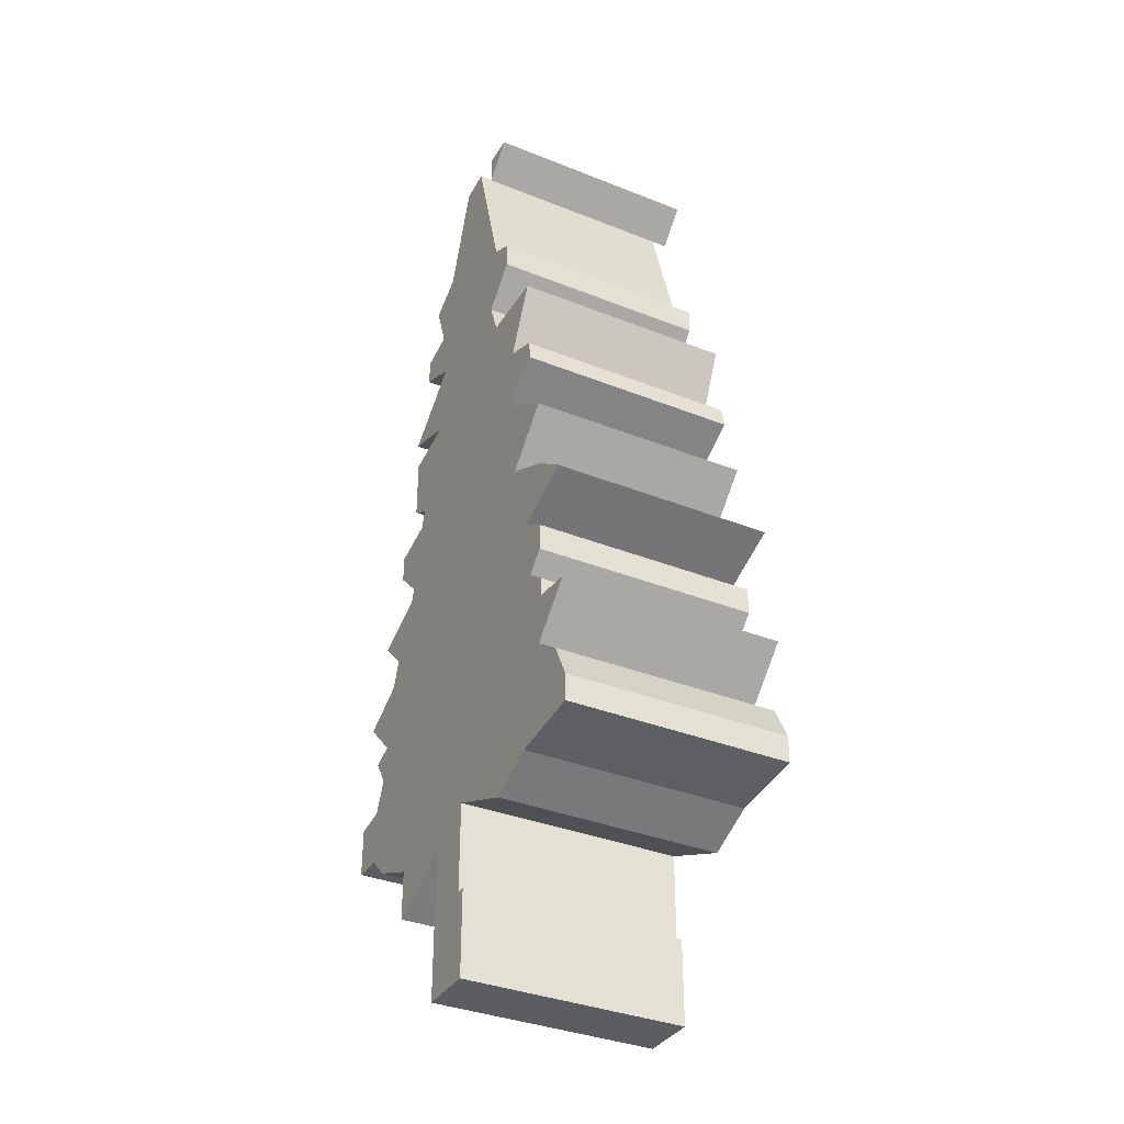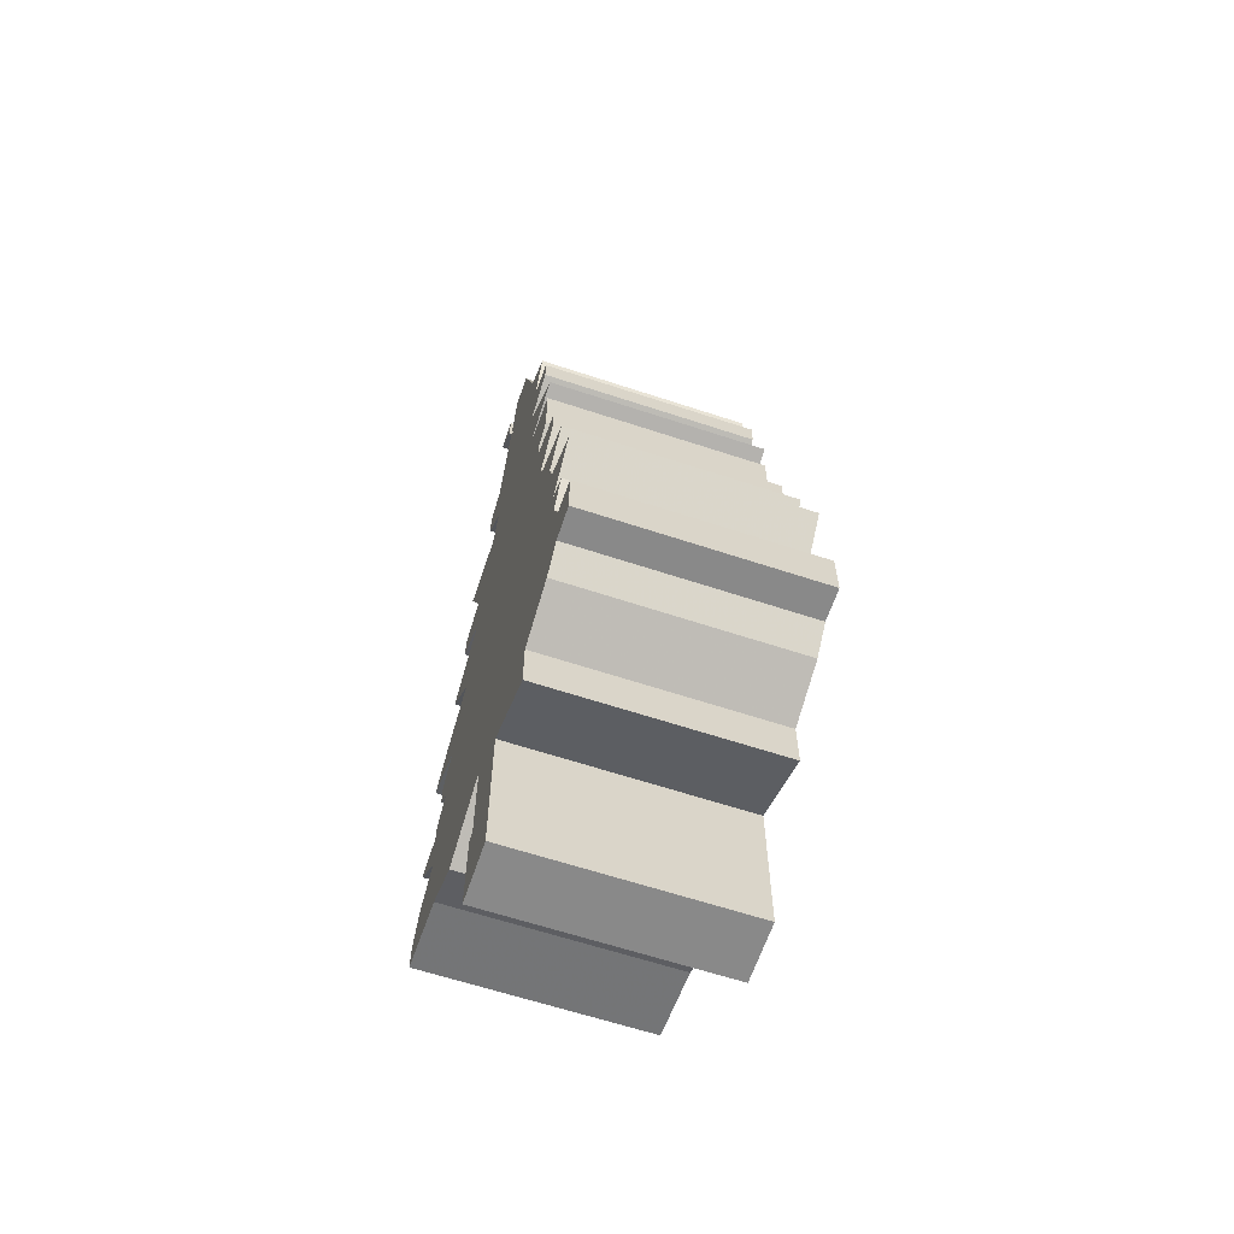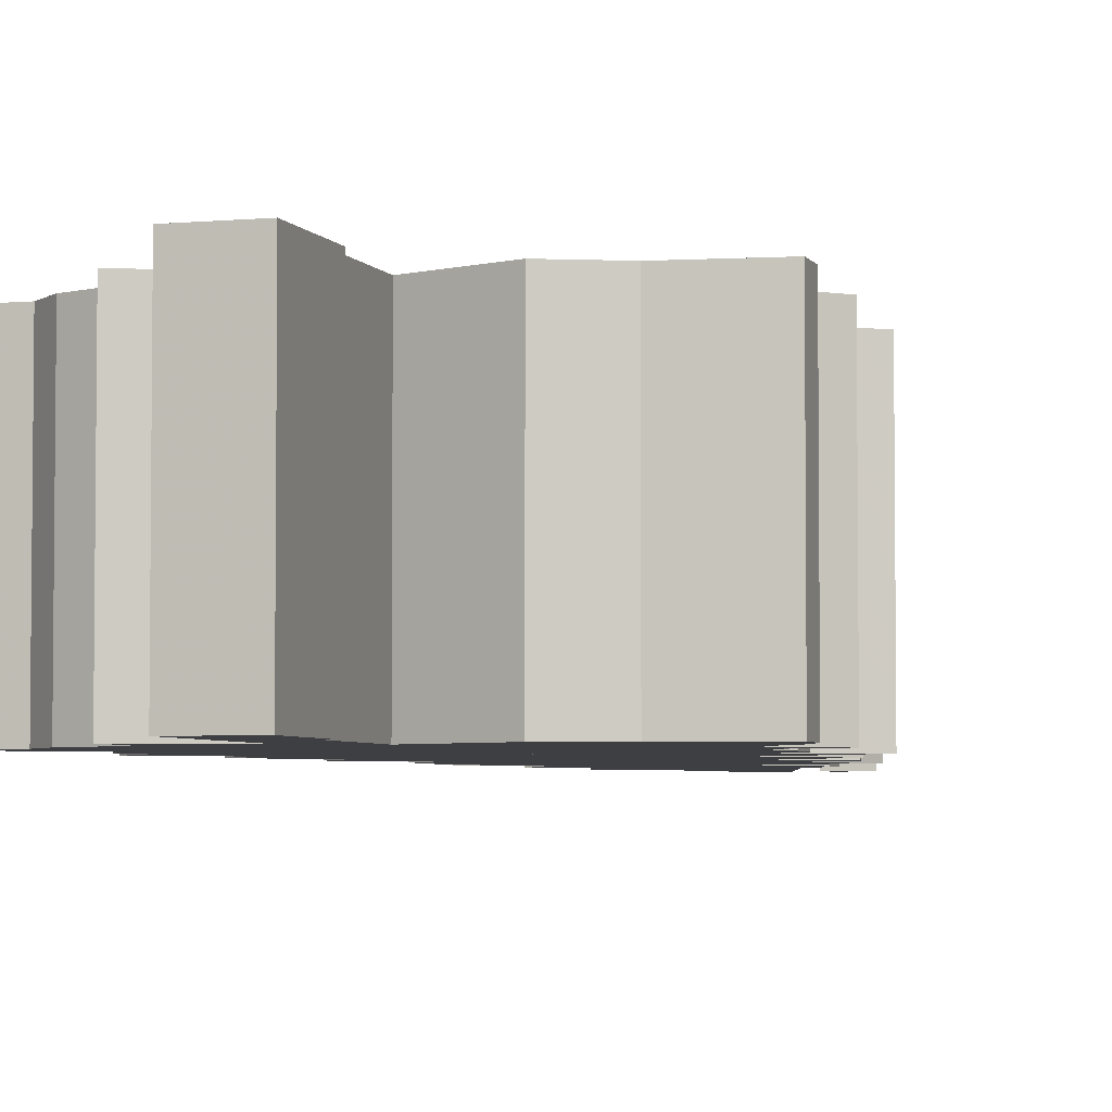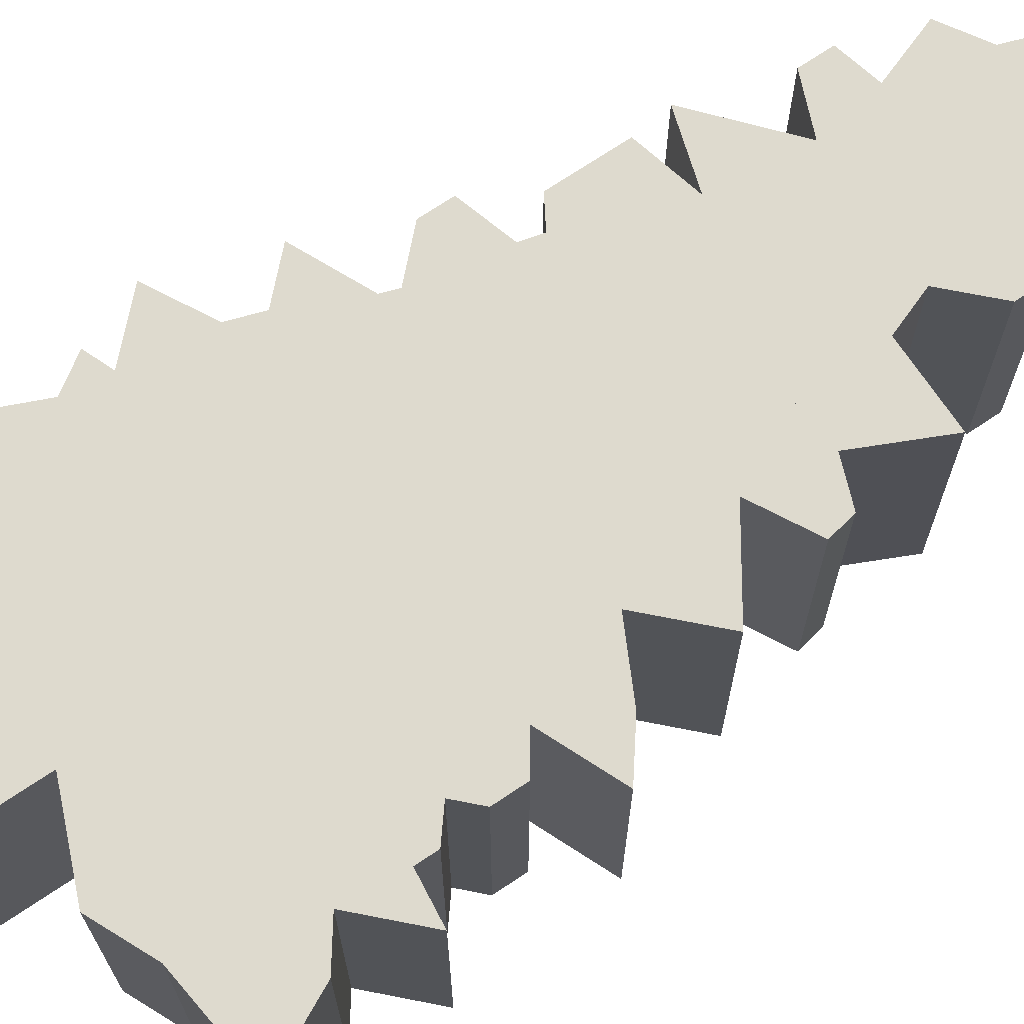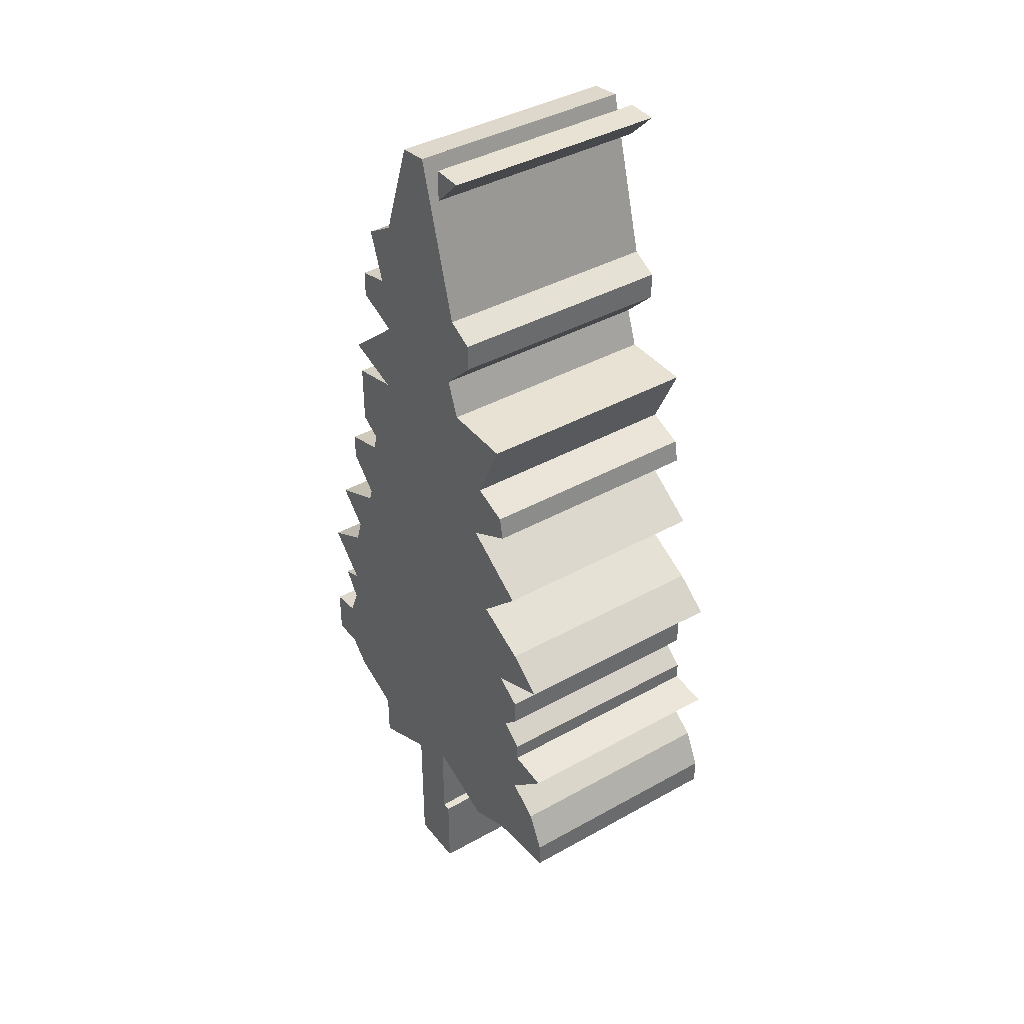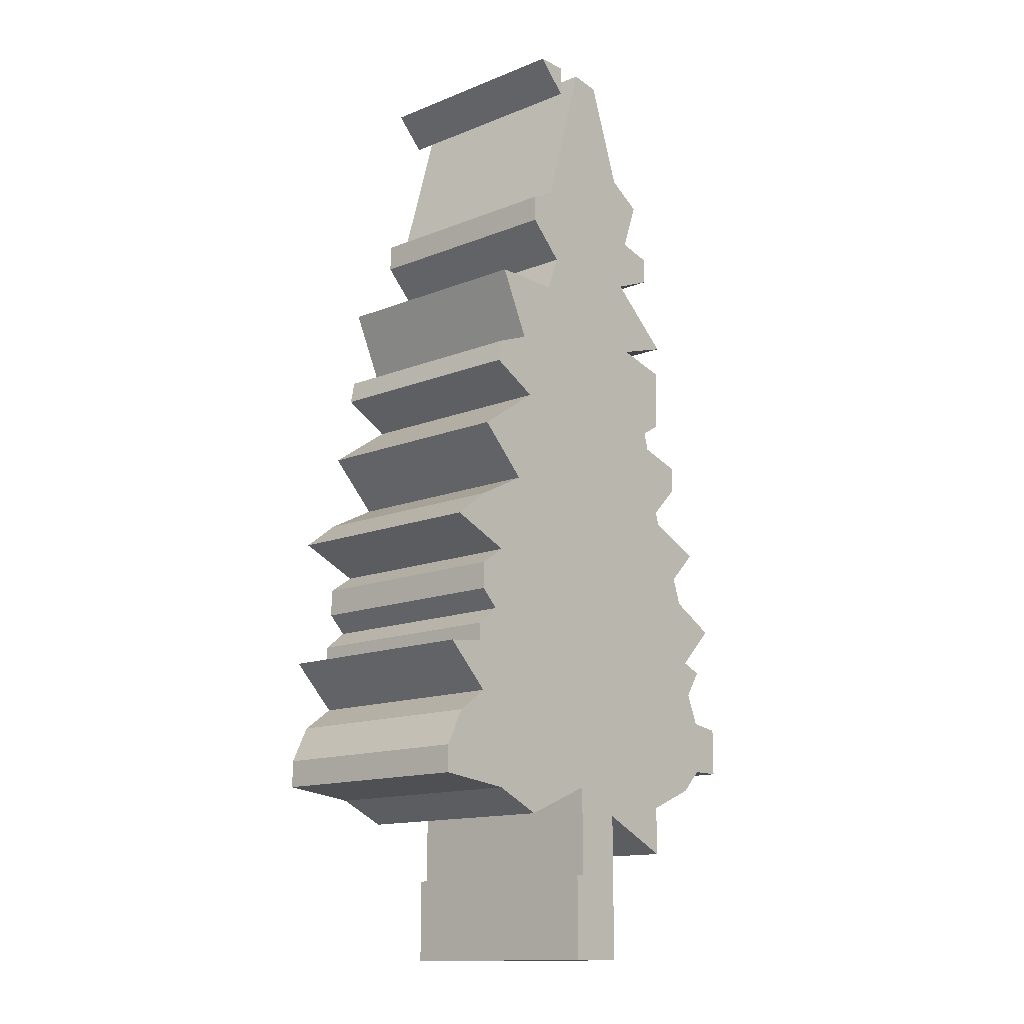
<metadata>
{"format":"obj","ext":"obj","renderer":"f3d","projection":"perspective","resolution":1024,"background":"white","views":[{"elev":-35.4,"azim":62.1,"up":"+Y"},{"elev":-63.0,"azim":-108.5,"up":"+Y"},{"elev":-4.2,"azim":17.1,"up":"+Z"},{"elev":71.2,"azim":56.1,"up":"+Z"},{"elev":40.0,"azim":55.4,"up":"+Y"},{"elev":-13.8,"azim":131.8,"up":"+Y"}]}
</metadata>
<code>
g sbg_iceland_dm_tree08_m
v -0.02 2.18 0
v -0.1 1.95 0
v -0.18 1.9 0
v -0.14 1.79 0
v -0.22 1.77 0
v -0.22 1.71 0
v -0.12 1.67 0
v -0.27 1.54 0
v -0.14 1.5 0
v -0.26 1.47 0
v -0.26 1.33 0
v -0.21 1.3 0
v -0.22 1.26 0
v -0.32 1.23 0
v -0.32 1.17 0
v -0.25 1.1 0
v -0.26 1.07 0
v -0.39 1.01 0
v -0.32 0.94 0
v -0.34 0.88 0
v -0.45 0.82 0
v -0.36 0.73 0
v -0.41 0.71 0
v -0.37 0.65 0
v -0.4 0.58 0
v -0.47 0.57 0
v -0.47 0.46 0
v -0.4 0.46 0
v -0.35 0.41 0
v -0.23 0.36 0
v -0.23 0.25 0
v -0.06 0.33 0
v -0.06 0 0
v 0.07 0 0
v 0.07 0.19 0
v 0.05 0.19 0
v 0.05 0.39 0
v 0.22 0.32 0
v 0.33 0.37 0
v 0.5 0.39 0
v 0.5 0.45 0
v 0.46 0.53 0
v 0.39 0.58 0
v 0.49 0.68 0
v 0.4 0.69 0
v 0.4 0.73 0
v 0.35 0.77 0
v 0.39 0.81 0
v 0.39 0.87 0
v 0.33 0.91 0
v 0.47 0.97 0
v 0.39 1.03 0
v 0.27 1.09 0
v 0.38 1.2 0
v 0.23 1.3 0
v 0.34 1.36 0
v 0.33 1.41 0
v 0.25 1.44 0
v 0.32 1.59 0
v 0.16 1.59 0
v 0.13 1.67 0
v 0.21 1.75 0
v 0.21 1.81 0
v 0.15 1.84 0
v 0.05 2.19 0
v 0.11 2.12 0
v 0.18 2.19 0
v 0.11 2.19 0
v -0.02 2.18 0.5
v -0.1 1.95 0.5
v -0.18 1.9 0.5
v -0.14 1.79 0.5
v -0.22 1.77 0.5
v -0.22 1.71 0.5
v -0.12 1.67 0.5
v -0.27 1.54 0.5
v -0.14 1.5 0.5
v -0.26 1.47 0.5
v -0.26 1.33 0.5
v -0.21 1.3 0.5
v -0.22 1.26 0.5
v -0.32 1.23 0.5
v -0.32 1.17 0.5
v -0.25 1.1 0.5
v -0.26 1.07 0.5
v -0.39 1.01 0.5
v -0.32 0.94 0.5
v -0.34 0.88 0.5
v -0.45 0.82 0.5
v -0.36 0.73 0.5
v -0.41 0.71 0.5
v -0.37 0.65 0.5
v -0.4 0.58 0.5
v -0.47 0.57 0.5
v -0.47 0.46 0.5
v -0.4 0.46 0.5
v -0.35 0.41 0.5
v -0.23 0.36 0.5
v -0.23 0.25 0.5
v -0.06 0.33 0.5
v -0.06 0 0.5
v 0.07 0 0.5
v 0.07 0.19 0.5
v 0.05 0.19 0.5
v 0.05 0.39 0.5
v 0.22 0.32 0.5
v 0.33 0.37 0.5
v 0.5 0.39 0.5
v 0.5 0.45 0.5
v 0.46 0.53 0.5
v 0.39 0.58 0.5
v 0.49 0.68 0.5
v 0.4 0.69 0.5
v 0.4 0.73 0.5
v 0.35 0.77 0.5
v 0.39 0.81 0.5
v 0.39 0.87 0.5
v 0.33 0.91 0.5
v 0.47 0.97 0.5
v 0.39 1.03 0.5
v 0.27 1.09 0.5
v 0.38 1.2 0.5
v 0.23 1.3 0.5
v 0.34 1.36 0.5
v 0.33 1.41 0.5
v 0.25 1.44 0.5
v 0.32 1.59 0.5
v 0.16 1.59 0.5
v 0.13 1.67 0.5
v 0.21 1.75 0.5
v 0.21 1.81 0.5
v 0.15 1.84 0.5
v 0.05 2.19 0.5
v 0.11 2.12 0.5
v 0.18 2.19 0.5
v 0.11 2.19 0.5
g sbg_iceland_dm_tree08_m_0
f 64 63 62
f 64 62 61
f 65 64 61
f 60 59 58
f 58 57 56
f 58 56 55
f 60 58 55
f 61 60 55
f 55 54 53
f 61 55 53
f 53 52 50
f 52 51 50
f 50 49 48
f 50 48 47
f 53 50 47
f 47 46 45
f 45 44 43
f 47 45 43
f 53 47 39
f 61 53 39
f 43 42 39
f 40 39 41
f 39 42 41
f 47 43 39
f 65 39 37
f 39 38 37
f 36 35 34
f 36 34 33
f 36 33 32
f 32 13 36
f 32 31 30
f 13 12 36
f 29 28 25
f 30 24 32
f 28 27 26
f 28 26 25
f 30 29 25
f 17 16 32
f 24 23 22
f 22 21 20
f 24 22 32
f 19 32 20
f 19 18 17
f 17 32 19
f 32 22 20
f 25 24 30
f 15 14 13
f 16 15 13
f 16 13 32
f 12 11 10
f 12 10 9
f 12 9 36
f 65 36 9
f 9 8 7
f 65 9 7
f 6 5 4
f 7 6 4
f 7 4 2
f 4 3 2
f 65 7 2
f 65 2 1
f 68 67 66
f 63 130 62
f 130 63 131
f 64 131 63
f 131 64 132
f 62 129 61
f 129 62 130
f 65 132 64
f 132 65 133
f 61 133 65
f 133 61 129
f 59 126 58
f 126 59 127
f 60 127 59
f 127 60 128
f 57 124 56
f 124 57 125
f 58 125 57
f 125 58 126
f 56 123 55
f 123 56 124
f 61 128 60
f 128 61 129
f 54 121 53
f 121 54 122
f 55 122 54
f 122 55 123
f 53 120 52
f 120 53 121
f 51 118 50
f 118 51 119
f 52 119 51
f 119 52 120
f 49 116 48
f 116 49 117
f 50 117 49
f 117 50 118
f 48 115 47
f 115 48 116
f 46 113 45
f 113 46 114
f 47 114 46
f 114 47 115
f 44 111 43
f 111 44 112
f 45 112 44
f 112 45 113
f 39 129 61
f 129 39 107
f 43 110 42
f 110 43 111
f 40 107 39
f 107 40 108
f 41 108 40
f 108 41 109
f 42 109 41
f 109 42 110
f 65 107 39
f 107 65 133
f 37 133 65
f 133 37 105
f 38 105 37
f 105 38 106
f 39 106 38
f 106 39 107
f 35 102 34
f 102 35 103
f 36 103 35
f 103 36 104
f 34 101 33
f 101 34 102
f 33 100 32
f 100 33 101
f 31 98 30
f 98 31 99
f 32 99 31
f 99 32 100
f 13 80 12
f 80 13 81
f 29 96 28
f 96 29 97
f 27 94 26
f 94 27 95
f 28 95 27
f 95 28 96
f 26 93 25
f 93 26 94
f 30 97 29
f 97 30 98
f 17 84 16
f 84 17 85
f 23 90 22
f 90 23 91
f 24 91 23
f 91 24 92
f 21 88 20
f 88 21 89
f 22 89 21
f 89 22 90
f 20 87 19
f 87 20 88
f 18 85 17
f 85 18 86
f 19 86 18
f 86 19 87
f 25 92 24
f 92 25 93
f 14 81 13
f 81 14 82
f 15 82 14
f 82 15 83
f 16 83 15
f 83 16 84
f 11 78 10
f 78 11 79
f 12 79 11
f 79 12 80
f 10 77 9
f 77 10 78
f 65 104 36
f 104 65 133
f 8 75 7
f 75 8 76
f 9 76 8
f 76 9 77
f 5 72 4
f 72 5 73
f 6 73 5
f 73 6 74
f 7 74 6
f 74 7 75
f 3 70 2
f 70 3 71
f 4 71 3
f 71 4 72
f 2 69 1
f 69 2 70
f 1 133 65
f 133 1 69
f 67 134 66
f 134 67 135
f 68 135 67
f 135 68 136
f 66 136 68
f 136 66 134
f 130 131 132
f 129 130 132
f 129 132 133
f 126 127 128
f 124 125 126
f 123 124 126
f 123 126 128
f 123 128 129
f 121 122 123
f 121 123 129
f 118 120 121
f 118 119 120
f 116 117 118
f 115 116 118
f 115 118 121
f 113 114 115
f 111 112 113
f 111 113 115
f 107 115 121
f 107 121 129
f 107 110 111
f 109 107 108
f 109 110 107
f 107 111 115
f 105 107 133
f 105 106 107
f 102 103 104
f 101 102 104
f 100 101 104
f 104 81 100
f 98 99 100
f 104 80 81
f 93 96 97
f 100 92 98
f 94 95 96
f 93 94 96
f 93 97 98
f 100 84 85
f 90 91 92
f 88 89 90
f 100 90 92
f 88 100 87
f 85 86 87
f 87 100 85
f 88 90 100
f 98 92 93
f 81 82 83
f 81 83 84
f 100 81 84
f 78 79 80
f 77 78 80
f 104 77 80
f 77 104 133
f 75 76 77
f 75 77 133
f 72 73 74
f 72 74 75
f 70 72 75
f 70 71 72
f 70 75 133
f 69 70 133
f 134 135 136

</code>
